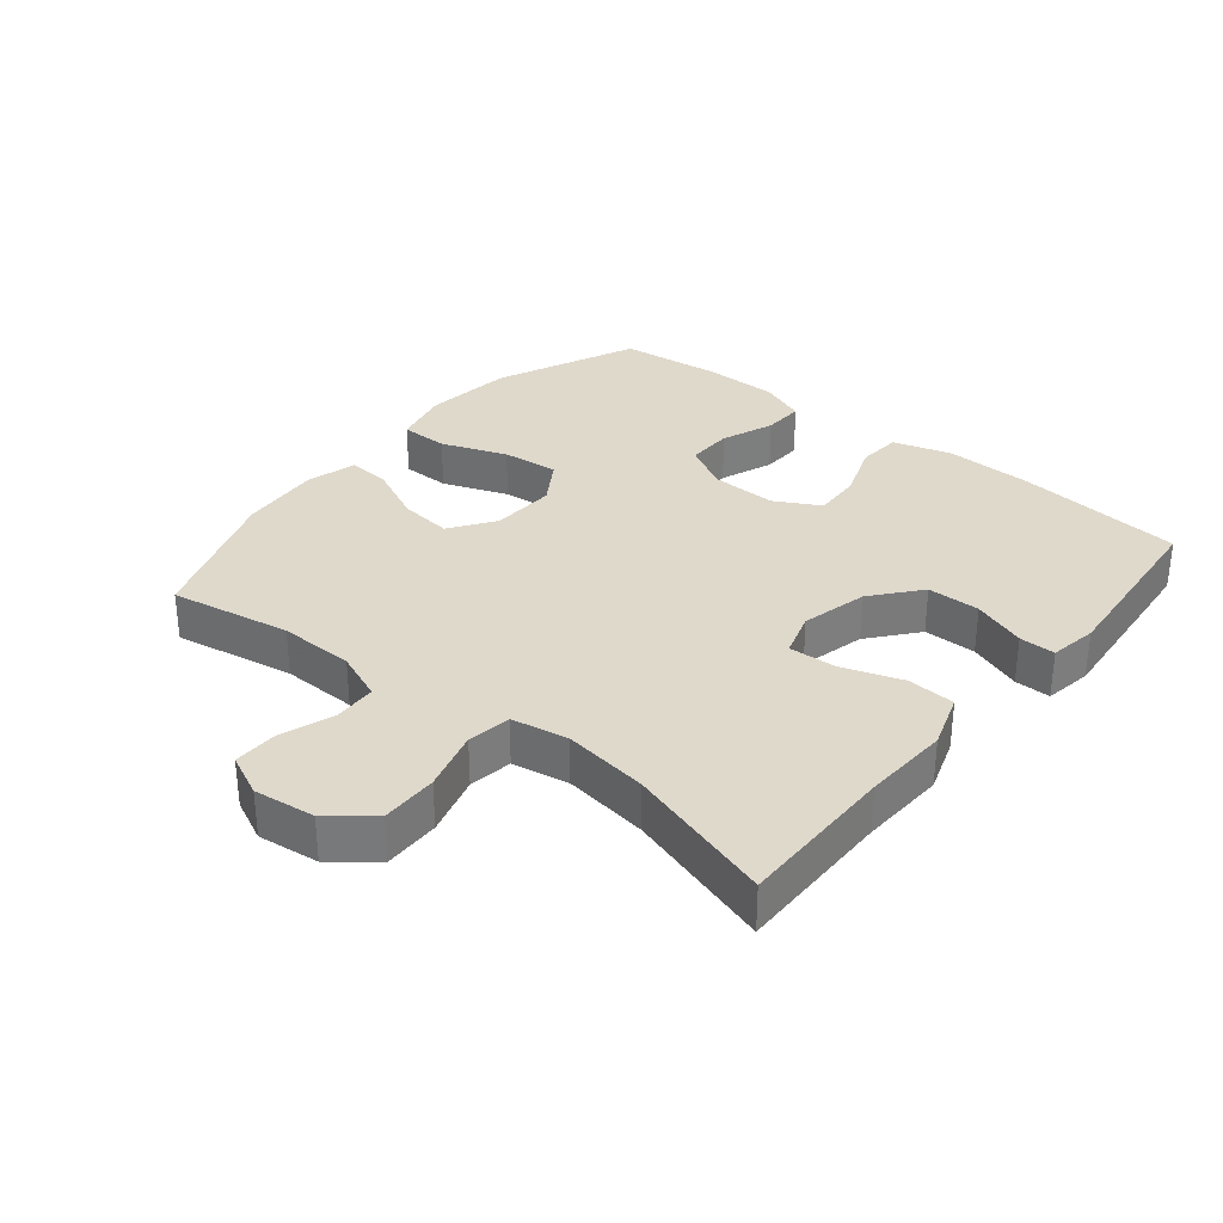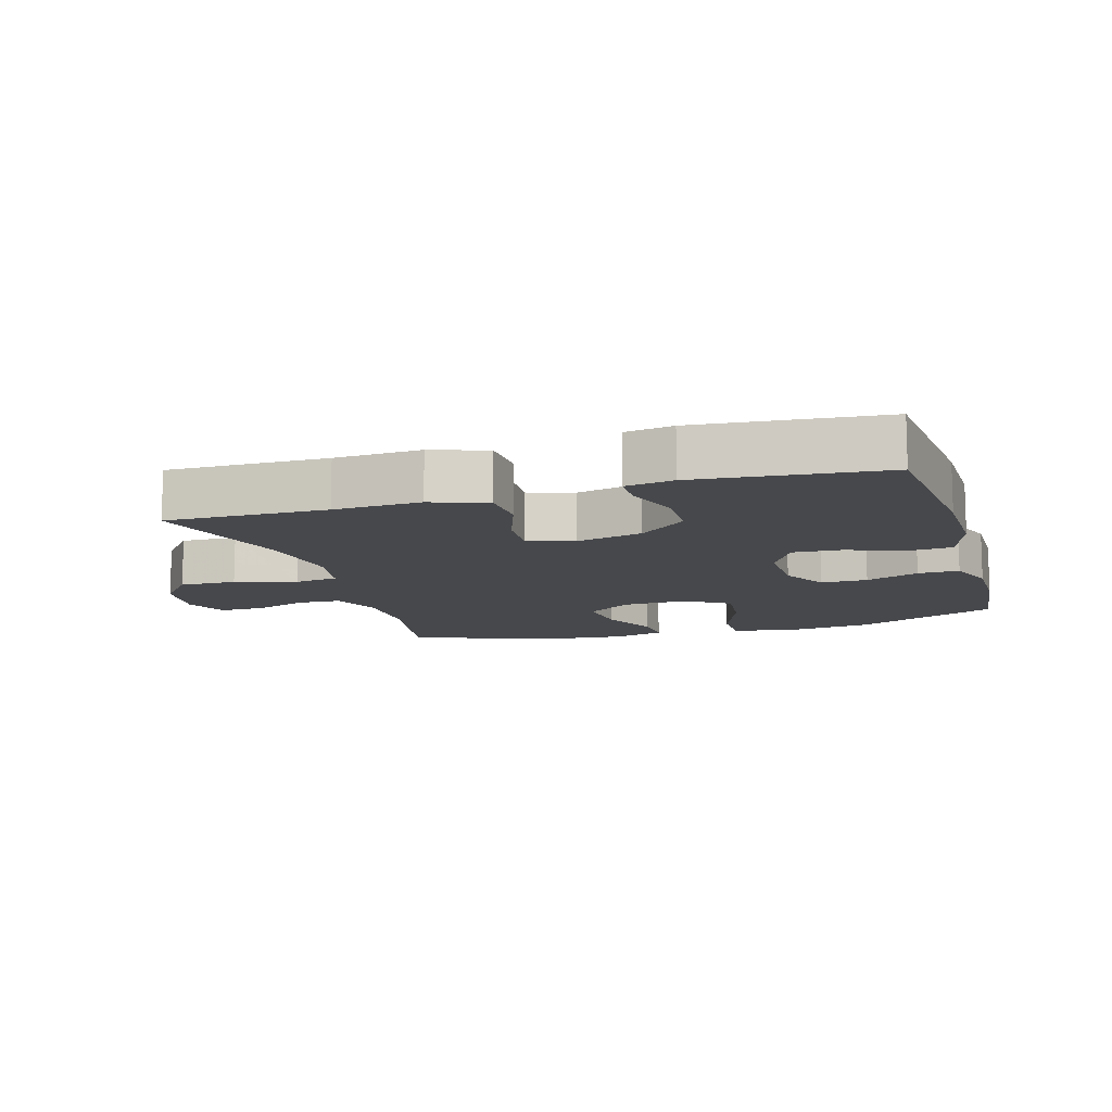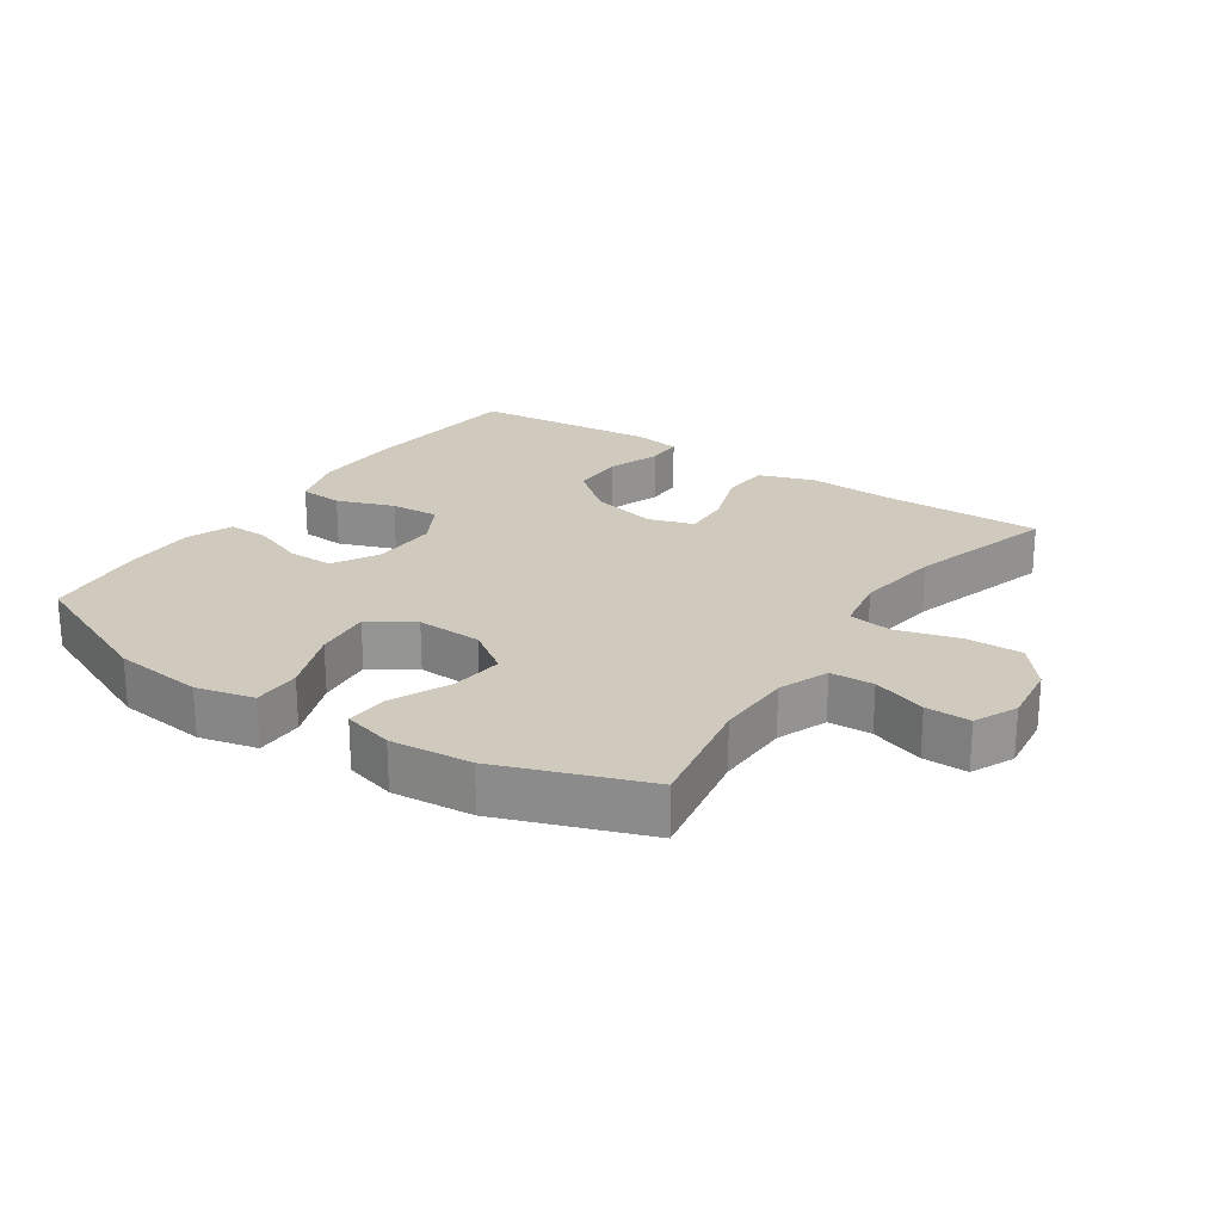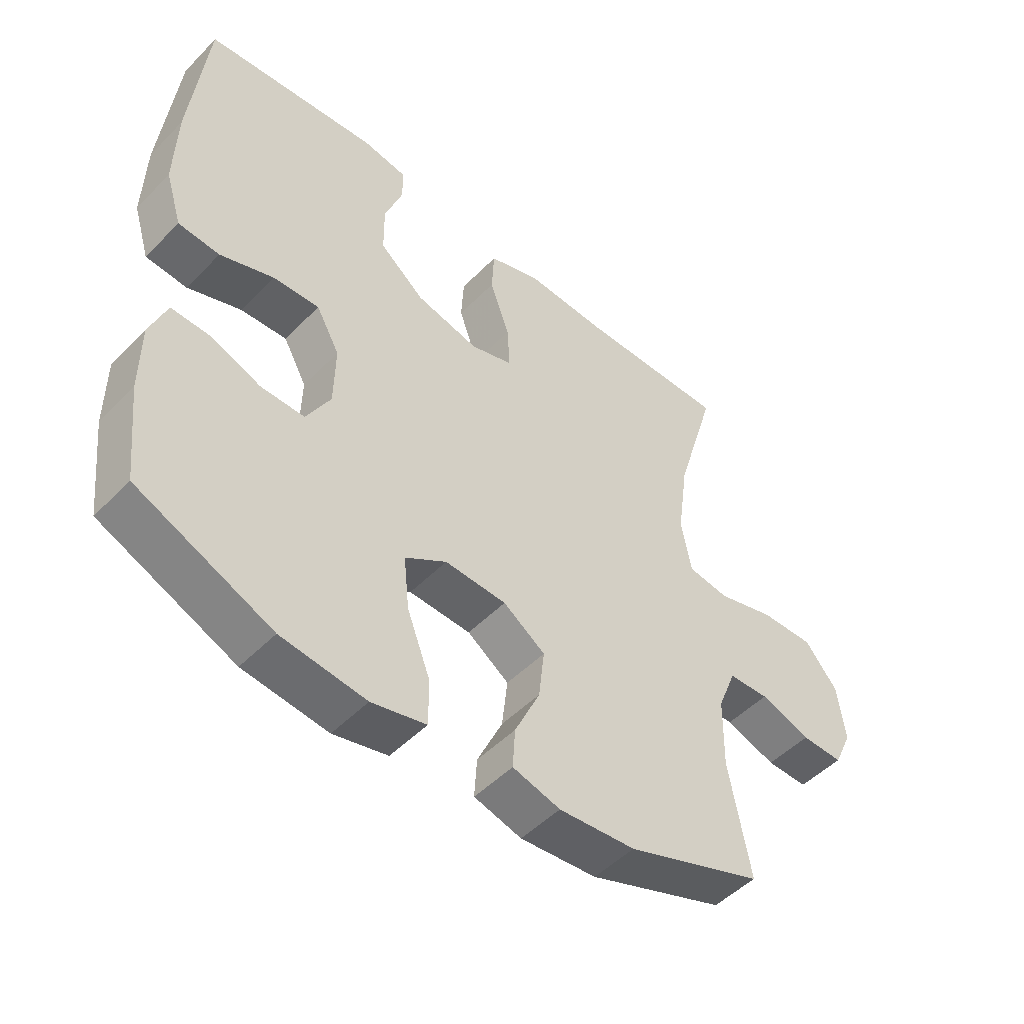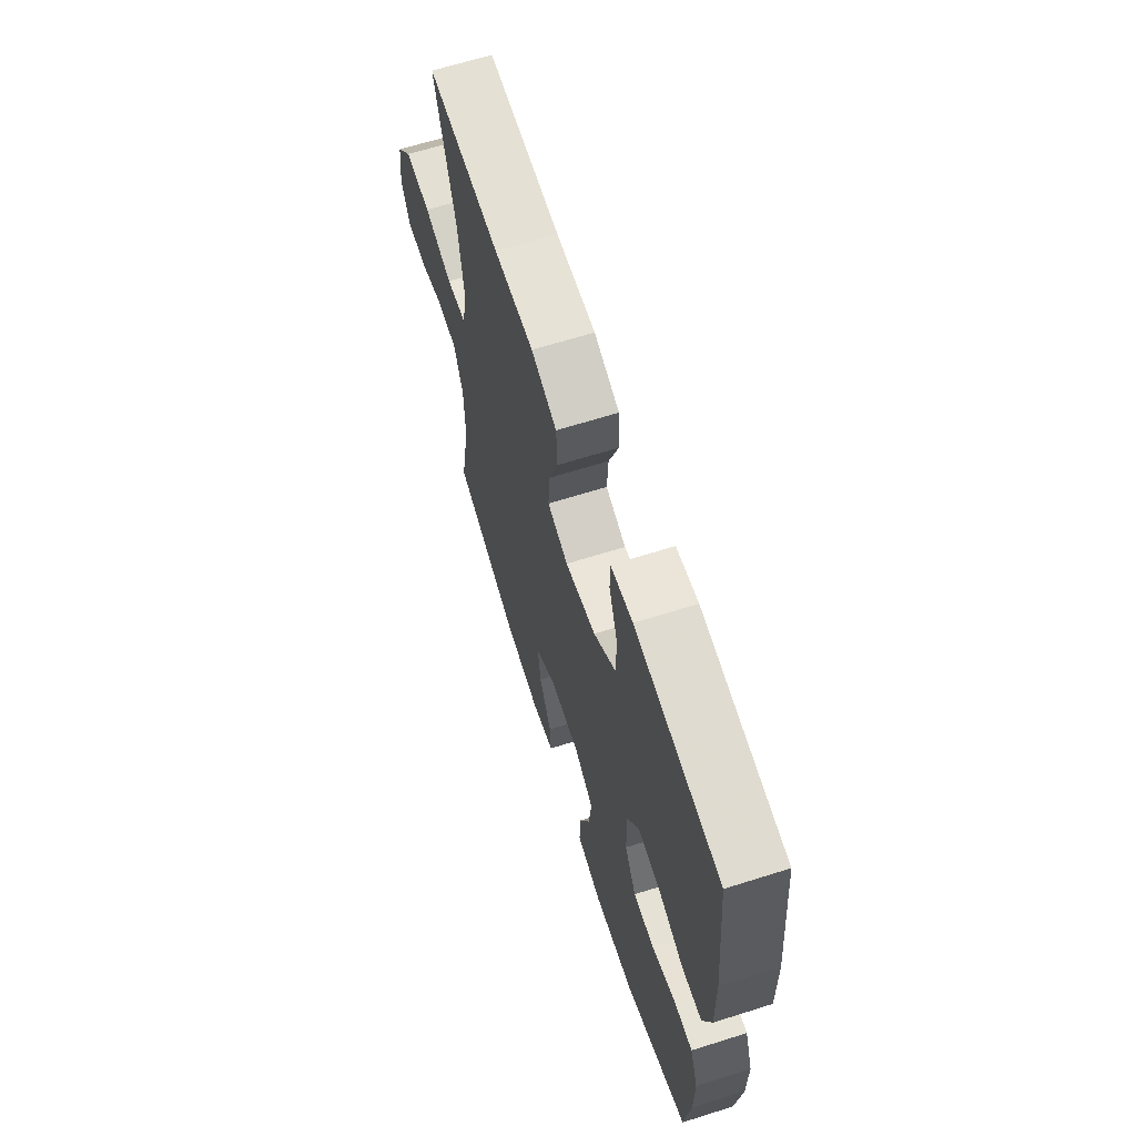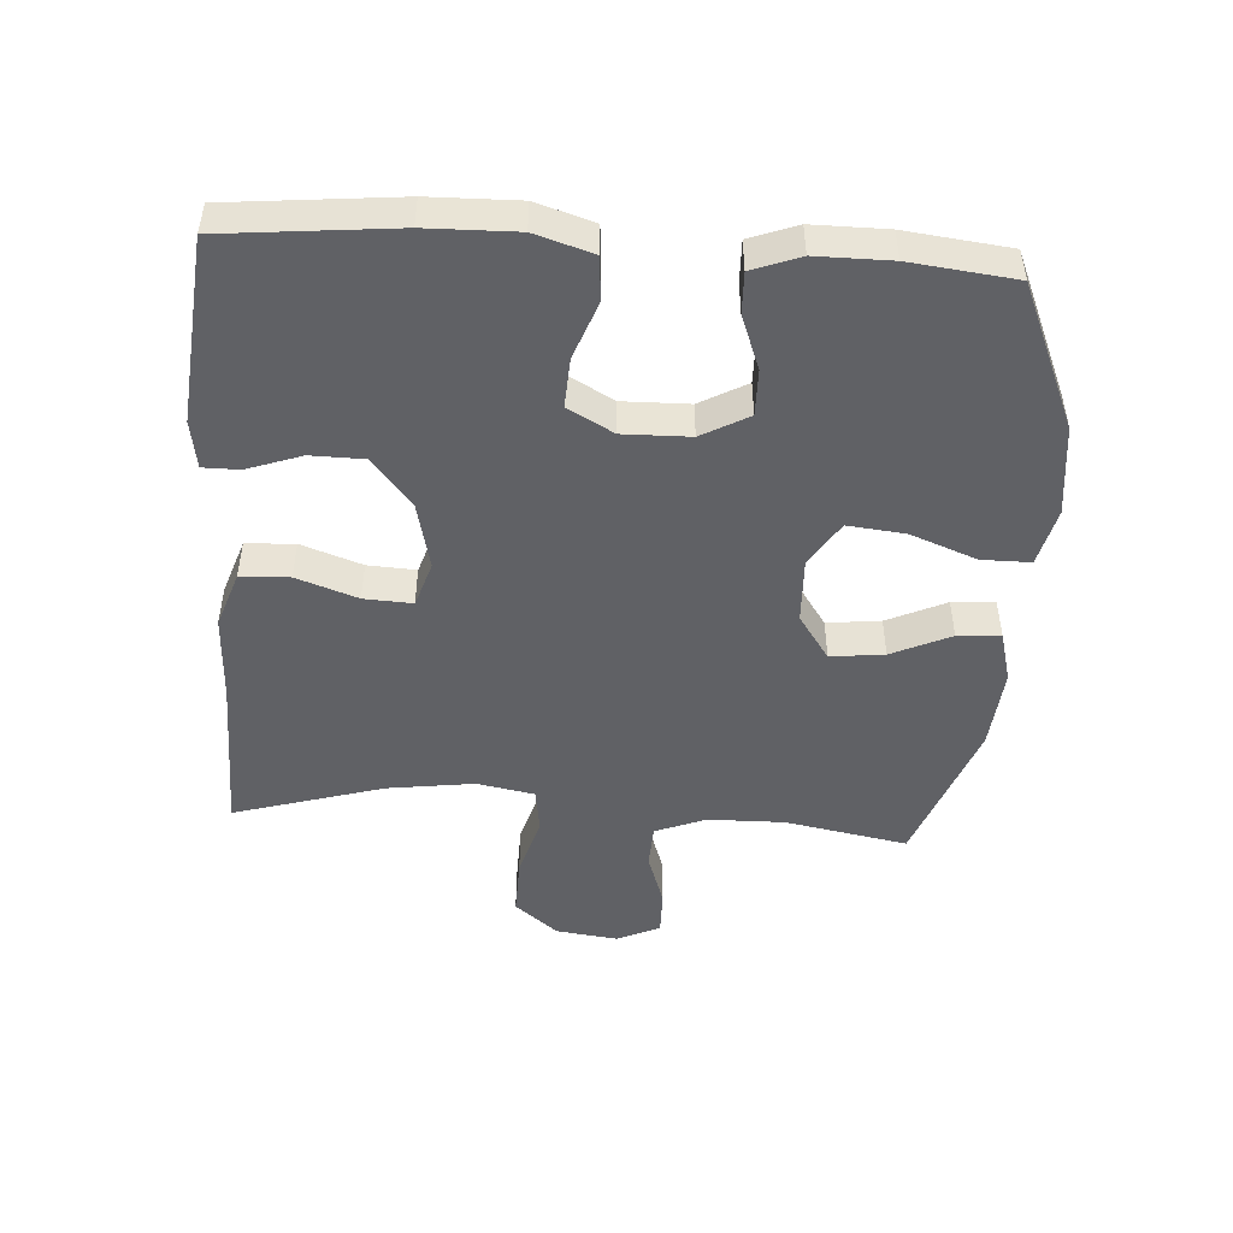
<metadata>
{"format":"obj","ext":"obj","renderer":"f3d","projection":"perspective","resolution":1024,"background":"white","views":[{"elev":32.3,"azim":-50.6,"up":"+Y"},{"elev":-11.6,"azim":16.6,"up":"+Y"},{"elev":22.9,"azim":-146.0,"up":"+Y"},{"elev":-49.8,"azim":137.9,"up":"+Z"},{"elev":65.4,"azim":72.4,"up":"+Z"},{"elev":-48.3,"azim":86.2,"up":"+Y"}]}
</metadata>
<code>
v 0.5 0.07 -0.5
v 0.282 0.07 -0.594
v 0.145 0.07 -0.61
v 0.057 0.07 -0.589
v 0.057 0.07 -0.515
v 0.095 0.07 -0.415
v 0.104 0.07 -0.328
v 0.037 0.07 -0.285
v -0.063 0.07 -0.289
v -0.131 0.07 -0.336
v -0.122 0.07 -0.417
v -0.081 0.07 -0.506
v -0.077 0.07 -0.571
v -0.154 0.07 -0.592
v -0.278 0.07 -0.581
v -0.5 0.07 -0.5
v -0.466 0.07 -0.315
v -0.468 0.07 -0.199
v -0.498 0.07 -0.123
v -0.564 0.07 -0.12
v -0.646 0.07 -0.148
v -0.714 0.07 -0.149
v -0.744 0.07 -0.084
v -0.732 0.07 0.01
v -0.679 0.07 0.075
v -0.592 0.07 0.073
v -0.498 0.07 0.046
v -0.431 0.07 0.056
v -0.415 0.07 0.143
v -0.433 0.07 0.274
v -0.5 0.07 0.5
v -0.256 0.07 0.497
v -0.124 0.07 0.503
v -0.039 0.07 0.474
v -0.035 0.07 0.4
v -0.067 0.07 0.308
v -0.071 0.07 0.235
v -0.002 0.07 0.213
v 0.1 0.07 0.237
v 0.173 0.07 0.297
v 0.174 0.07 0.378
v 0.145 0.07 0.46
v 0.145 0.07 0.515
v 0.218 0.07 0.527
v 0.5 0.07 0.5
v 0.526 0.07 0.242
v 0.529 0.07 0.107
v 0.502 0.07 0.019
v 0.435 0.07 0.014
v 0.348 0.07 0.046
v 0.273 0.07 0.05
v 0.235 0.07 -0.019
v 0.237 0.07 -0.12
v 0.276 0.07 -0.191
v 0.347 0.07 -0.19
v 0.428 0.07 -0.159
v 0.491 0.07 -0.157
v 0.518 0.07 -0.229
v 0.518 0.07 -0.342
v 0.5 0 -0.5
v 0.282 0 -0.594
v 0.145 0 -0.61
v 0.057 0 -0.589
v 0.057 0 -0.515
v 0.095 0 -0.415
v 0.104 0 -0.328
v 0.037 0 -0.285
v -0.063 0 -0.289
v -0.131 0 -0.336
v -0.122 0 -0.417
v -0.081 0 -0.506
v -0.077 0 -0.571
v -0.154 0 -0.592
v -0.278 0 -0.581
v -0.5 0 -0.5
v -0.466 0 -0.315
v -0.468 0 -0.199
v -0.498 0 -0.123
v -0.564 0 -0.12
v -0.646 0 -0.148
v -0.714 0 -0.149
v -0.744 0 -0.084
v -0.732 0 0.01
v -0.679 0 0.075
v -0.592 0 0.073
v -0.498 0 0.046
v -0.431 0 0.056
v -0.415 0 0.143
v -0.433 0 0.274
v -0.5 0 0.5
v -0.256 0 0.497
v -0.124 0 0.503
v -0.039 0 0.474
v -0.035 0 0.4
v -0.067 0 0.308
v -0.071 0 0.235
v -0.002 0 0.213
v 0.1 0 0.237
v 0.173 0 0.297
v 0.174 0 0.378
v 0.145 0 0.46
v 0.145 0 0.515
v 0.218 0 0.527
v 0.5 0 0.5
v 0.526 0 0.242
v 0.529 0 0.107
v 0.502 0 0.019
v 0.435 0 0.014
v 0.348 0 0.046
v 0.273 0 0.05
v 0.235 0 -0.019
v 0.237 0 -0.12
v 0.276 0 -0.191
v 0.347 0 -0.19
v 0.428 0 -0.159
v 0.491 0 -0.157
v 0.518 0 -0.229
v 0.518 0 -0.342
f 4 5 6
f 3 4 6
f 2 3 6
f 1 2 6
f 59 1 6
f 58 59 6
f 57 58 6
f 56 57 6
f 55 56 6
f 54 55 6 7
f 53 54 7 8
f 52 53 8 9
f 51 52 9 10
f 48 49 50
f 47 48 50
f 46 47 50
f 45 46 50
f 44 45 50
f 43 44 50
f 42 43 50
f 41 42 50
f 40 41 50 51
f 39 40 51 10
f 34 35 36
f 33 34 36
f 32 33 36
f 32 36 37
f 31 32 37
f 30 31 37
f 29 30 37 38
f 25 26 27
f 24 25 27
f 23 24 27
f 22 23 27
f 21 22 27
f 20 21 27
f 19 20 27 28
f 18 19 28
f 28 29 38
f 18 28 38
f 17 18 38
f 15 16 17
f 14 15 17
f 13 14 17
f 12 13 17
f 11 12 17
f 17 38 39 10
f 10 11 17
f 65 64 63
f 65 63 62
f 65 62 61
f 65 61 60
f 65 60 118
f 65 118 117
f 65 117 116
f 65 116 115
f 65 115 114
f 66 65 114 113
f 67 66 113 112
f 68 67 112 111
f 69 68 111 110
f 109 108 107
f 109 107 106
f 109 106 105
f 109 105 104
f 109 104 103
f 109 103 102
f 109 102 101
f 109 101 100
f 110 109 100 99
f 69 110 99 98
f 95 94 93
f 95 93 92
f 95 92 91
f 96 95 91
f 96 91 90
f 96 90 89
f 97 96 89 88
f 86 85 84
f 86 84 83
f 86 83 82
f 86 82 81
f 86 81 80
f 86 80 79
f 87 86 79 78
f 87 78 77
f 97 88 87
f 97 87 77
f 97 77 76
f 76 75 74
f 76 74 73
f 76 73 72
f 76 72 71
f 76 71 70
f 69 98 97 76
f 76 70 69
f 1 60 61 2
f 2 61 62 3
f 3 62 63 4
f 4 63 64 5
f 5 64 65 6
f 6 65 66 7
f 7 66 67 8
f 8 67 68 9
f 9 68 69 10
f 10 69 70 11
f 11 70 71 12
f 12 71 72 13
f 13 72 73 14
f 14 73 74 15
f 15 74 75 16
f 16 75 76 17
f 17 76 77 18
f 18 77 78 19
f 19 78 79 20
f 20 79 80 21
f 21 80 81 22
f 22 81 82 23
f 23 82 83 24
f 24 83 84 25
f 25 84 85 26
f 26 85 86 27
f 27 86 87 28
f 28 87 88 29
f 29 88 89 30
f 30 89 90 31
f 31 90 91 32
f 32 91 92 33
f 33 92 93 34
f 34 93 94 35
f 35 94 95 36
f 36 95 96 37
f 37 96 97 38
f 38 97 98 39
f 39 98 99 40
f 40 99 100 41
f 41 100 101 42
f 42 101 102 43
f 43 102 103 44
f 44 103 104 45
f 45 104 105 46
f 46 105 106 47
f 47 106 107 48
f 48 107 108 49
f 49 108 109 50
f 50 109 110 51
f 51 110 111 52
f 52 111 112 53
f 53 112 113 54
f 54 113 114 55
f 55 114 115 56
f 56 115 116 57
f 57 116 117 58
f 58 117 118 59
f 59 118 60 1

</code>
